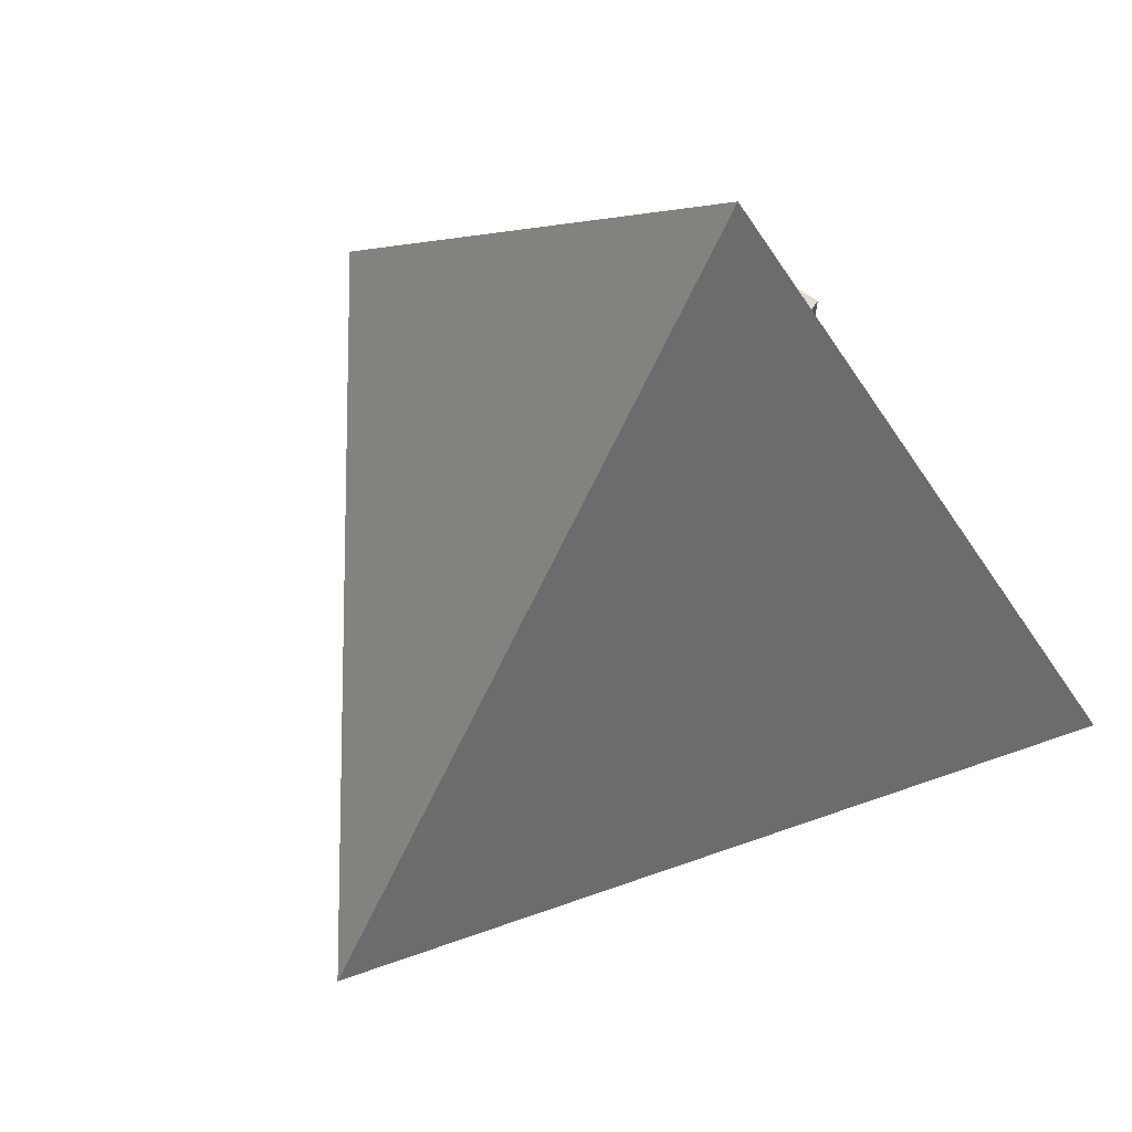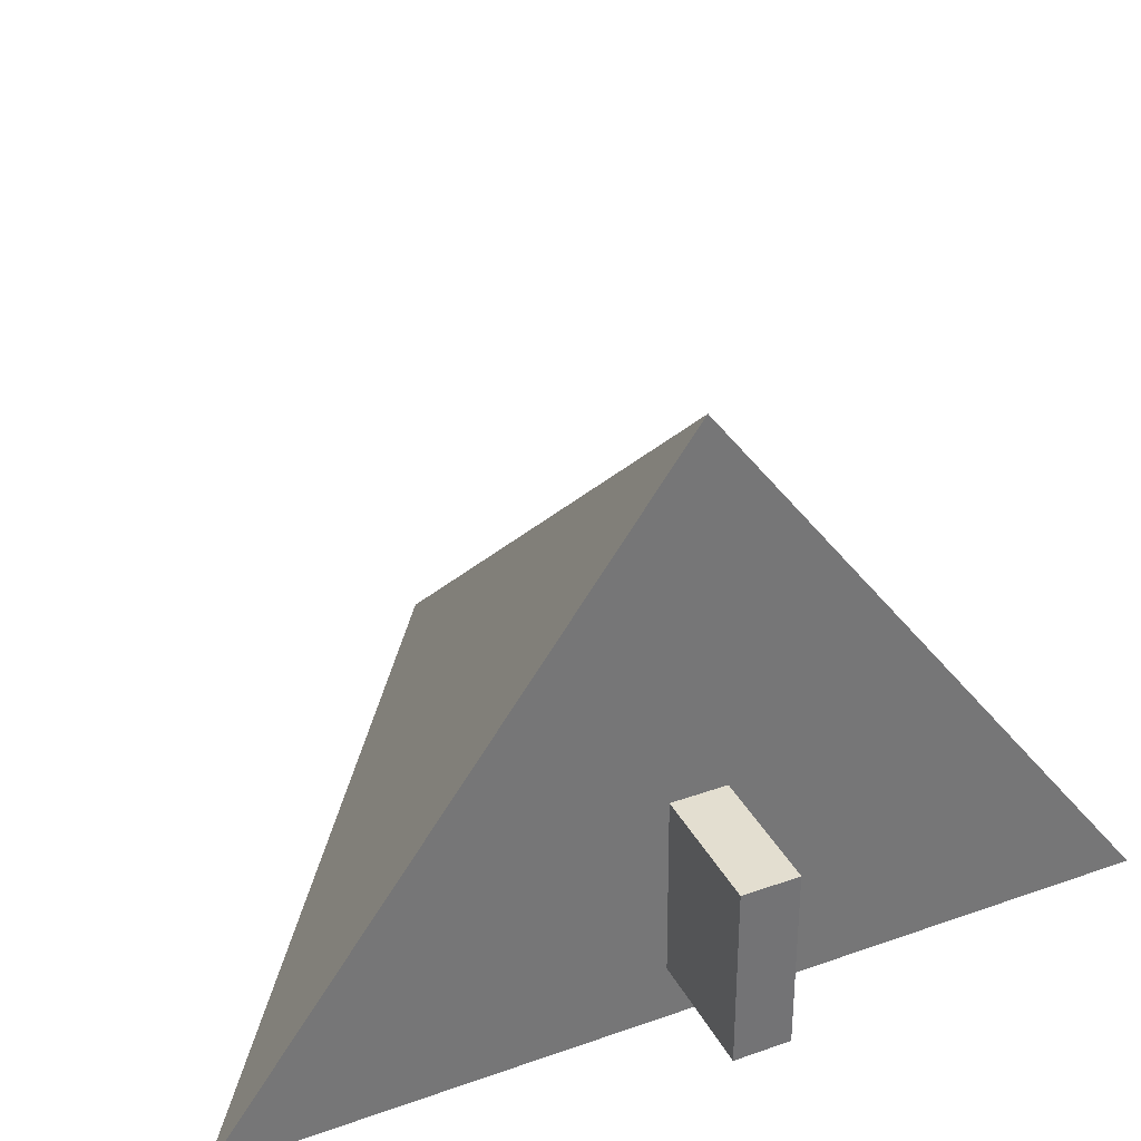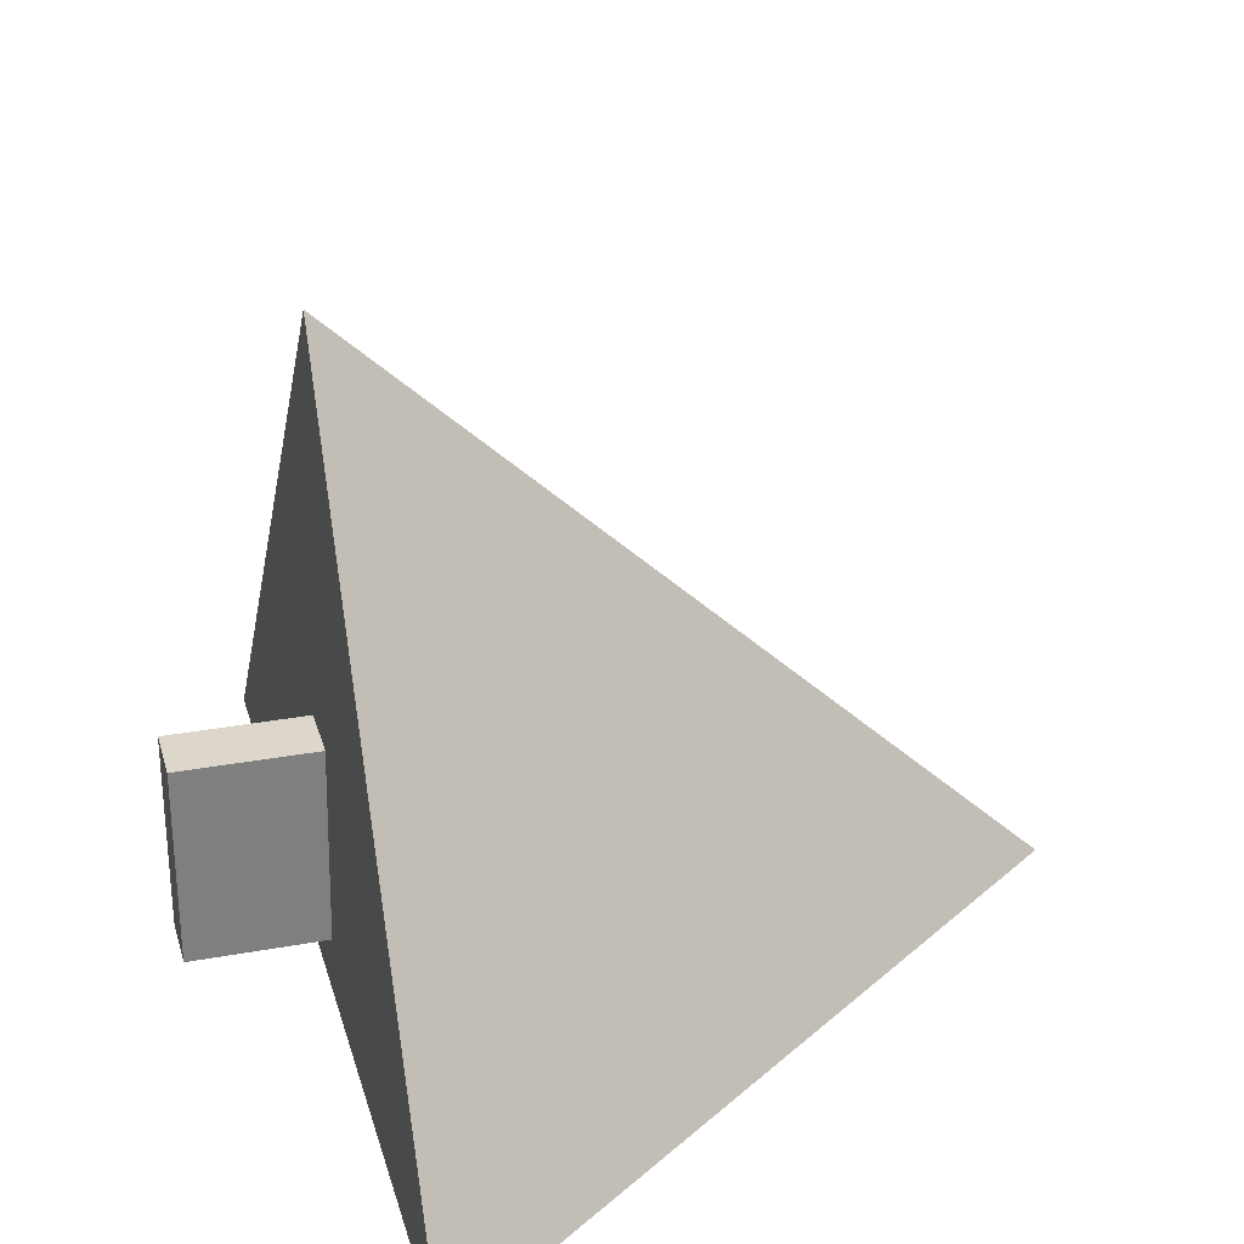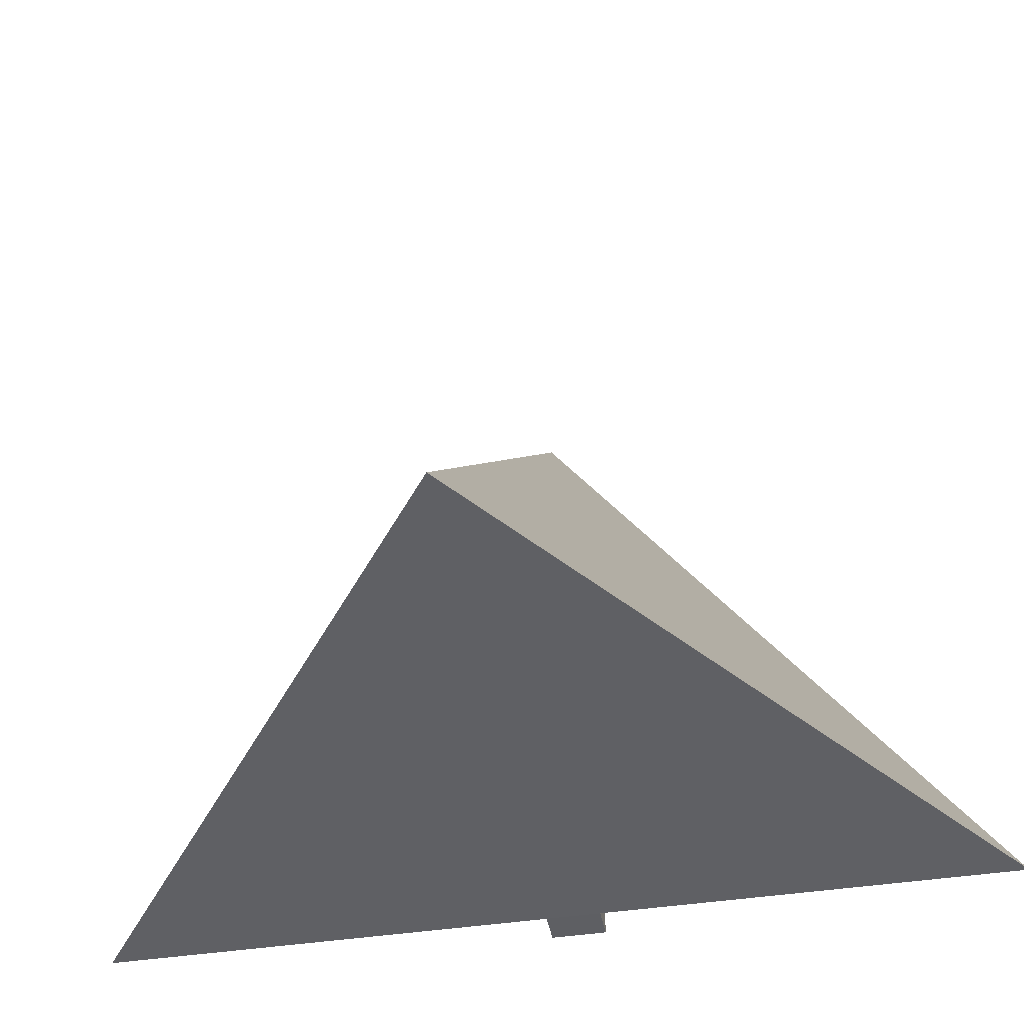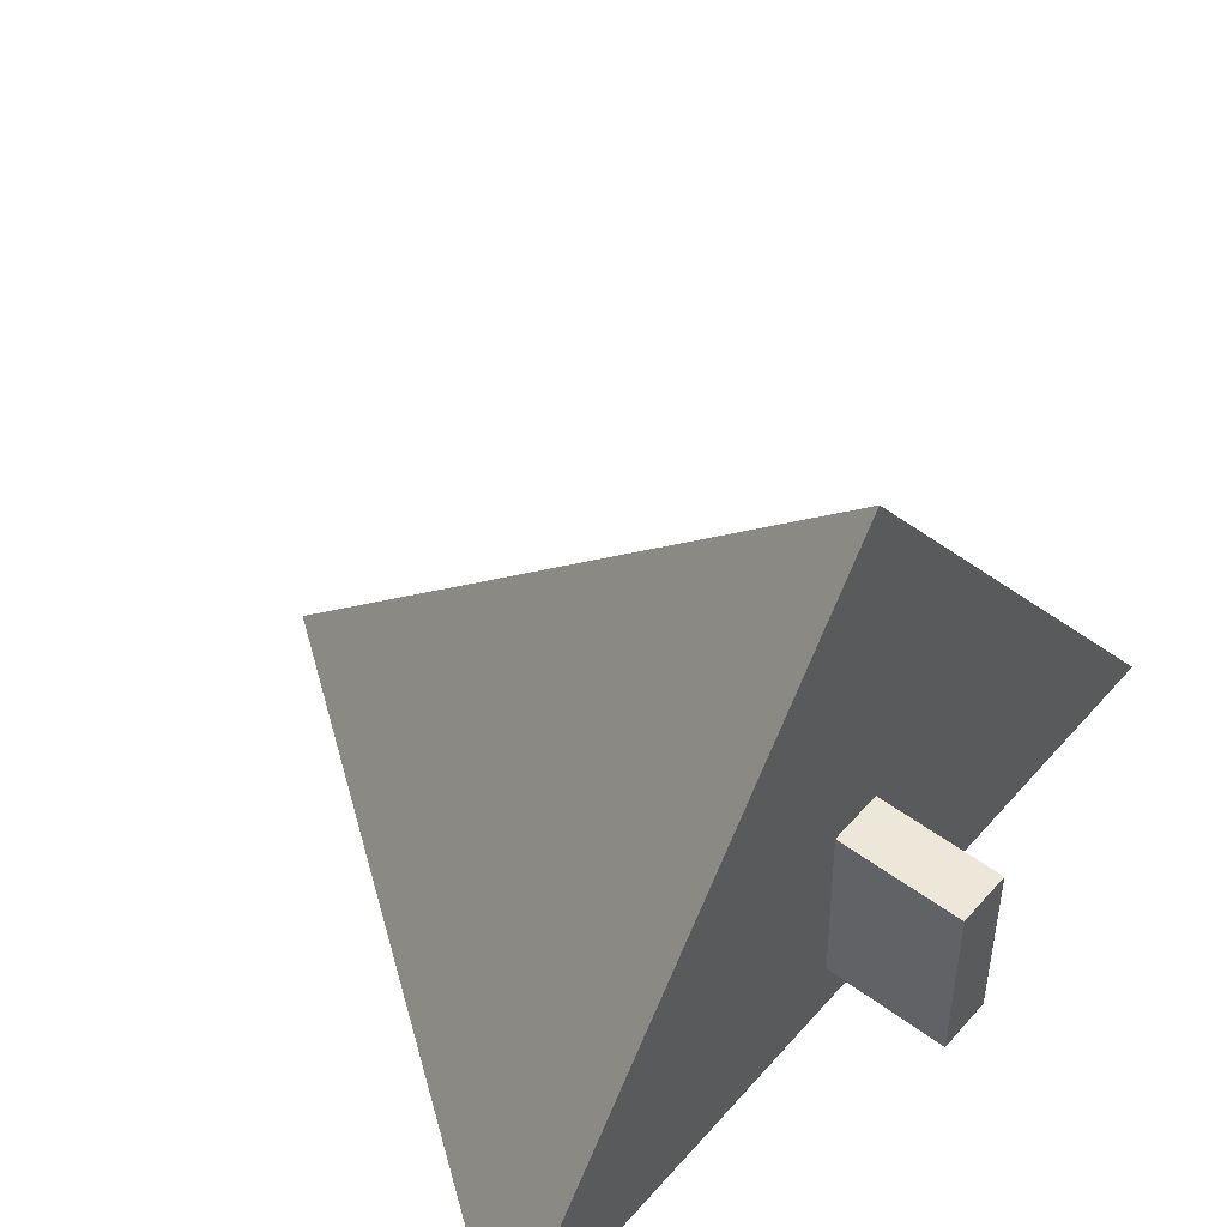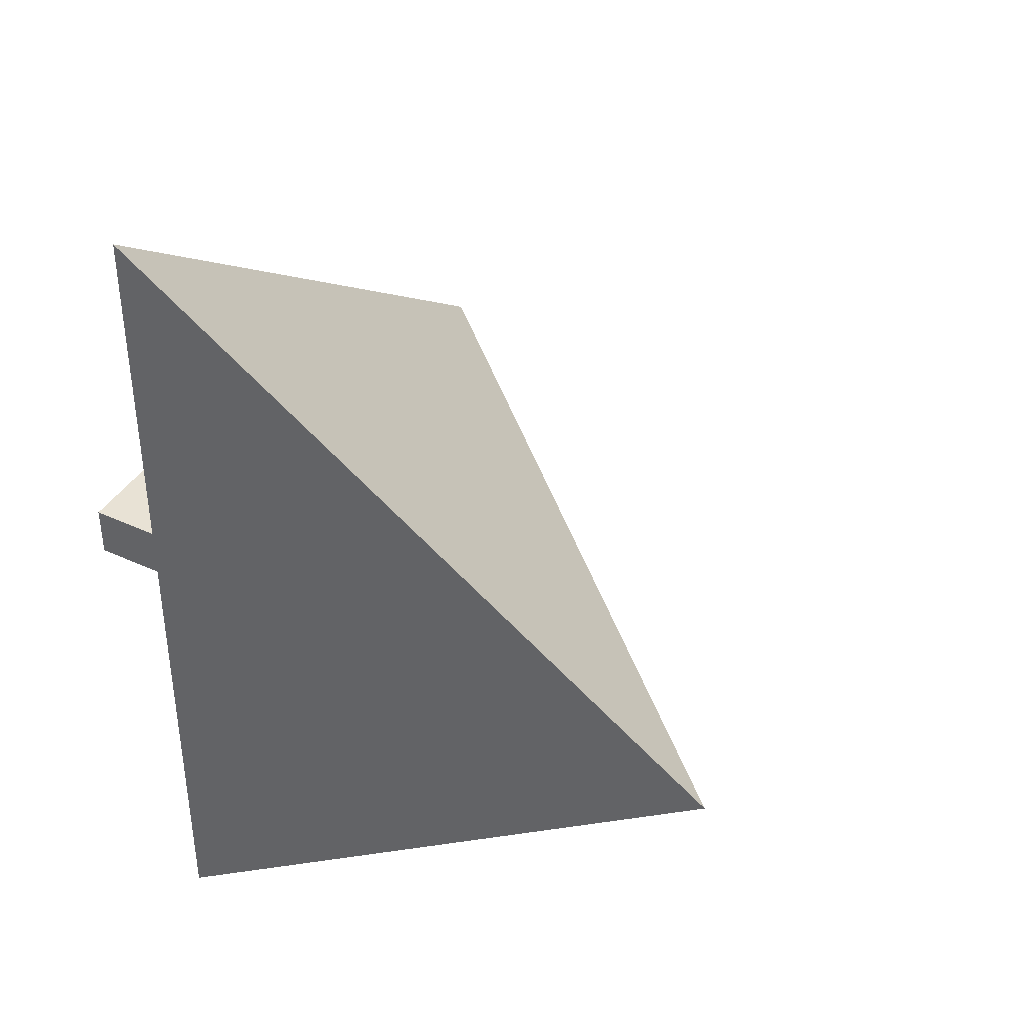
<metadata>
{"format":"obj","ext":"obj","renderer":"f3d","projection":"perspective","resolution":1024,"background":"white","views":[{"elev":69.1,"azim":-55.1,"up":"+Z"},{"elev":35.8,"azim":64.8,"up":"+Z"},{"elev":30.5,"azim":165.2,"up":"+Z"},{"elev":-41.9,"azim":-79.5,"up":"+Z"},{"elev":50.2,"azim":39.2,"up":"+Z"},{"elev":40.9,"azim":-150.6,"up":"+Y"}]}
</metadata>
<code>
o Cone
v -0.653 0 -0.6101
v -0.03015 0.02282 -0.577
v -0.1307 0.3748 -0.6239
v -0.03015 0.02282 -0.4247
v -0.1307 -0.3748 -0.6239
v -0.03015 -0.02282 -0.577
v -0.1393 0 -0.1176
v -0.03015 -0.02282 -0.4247
v -0.1341 -0.02282 -0.4247
v -0.1341 -0.02137 -0.4247
v -0.1315 -0.02282 -0.577
v -0.1341 0.02282 -0.4247
v -0.1315 0.02282 -0.577
f 7 3 1
f 3 7 12
f 9 5 11
f 7 1 5
f 4 6 2
f 8 11 6
f 4 13 12
f 6 13 2
f 8 12 10
f 7 10 12
f 12 13 3
f 9 10 7
f 5 3 13
f 5 13 11
f 9 7 5
f 4 8 6
f 8 9 11
f 4 2 13
f 6 11 13
f 10 9 8
f 8 4 12
f 1 3 5

</code>
